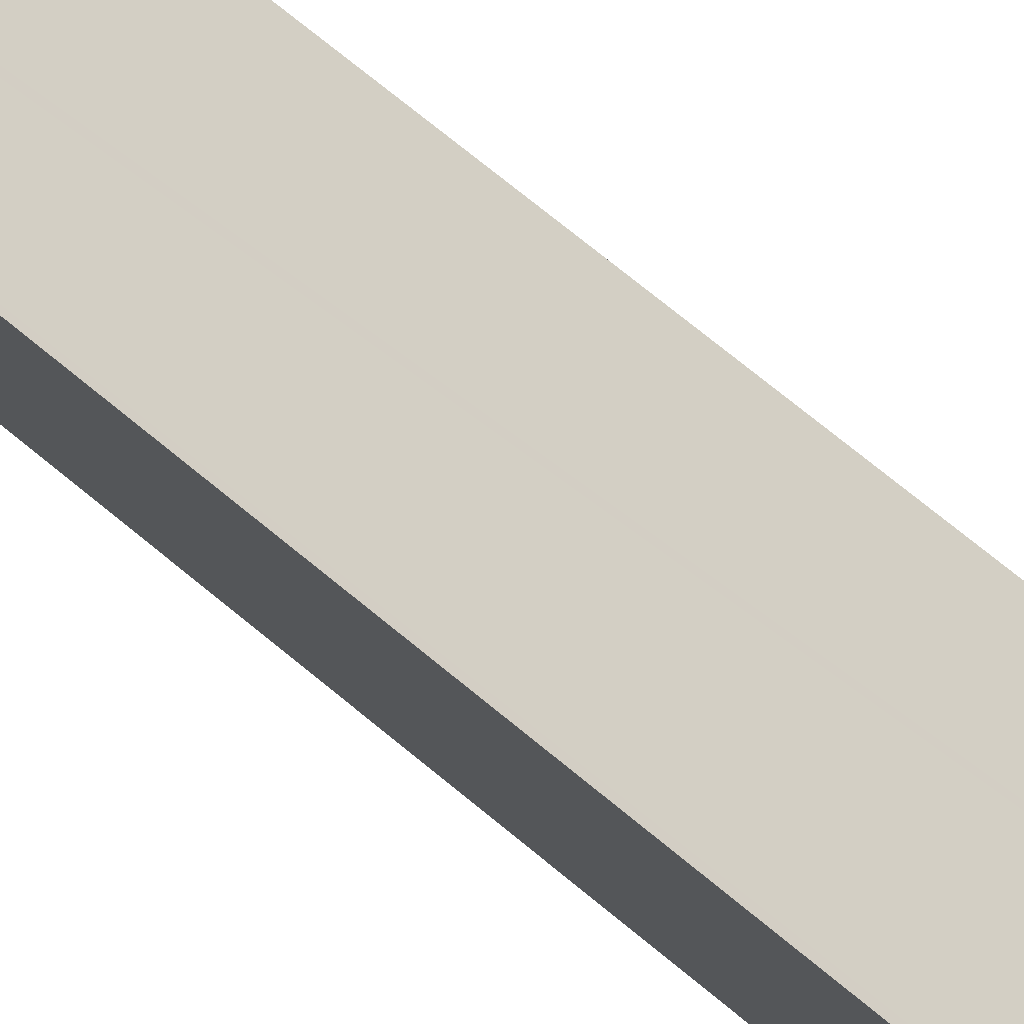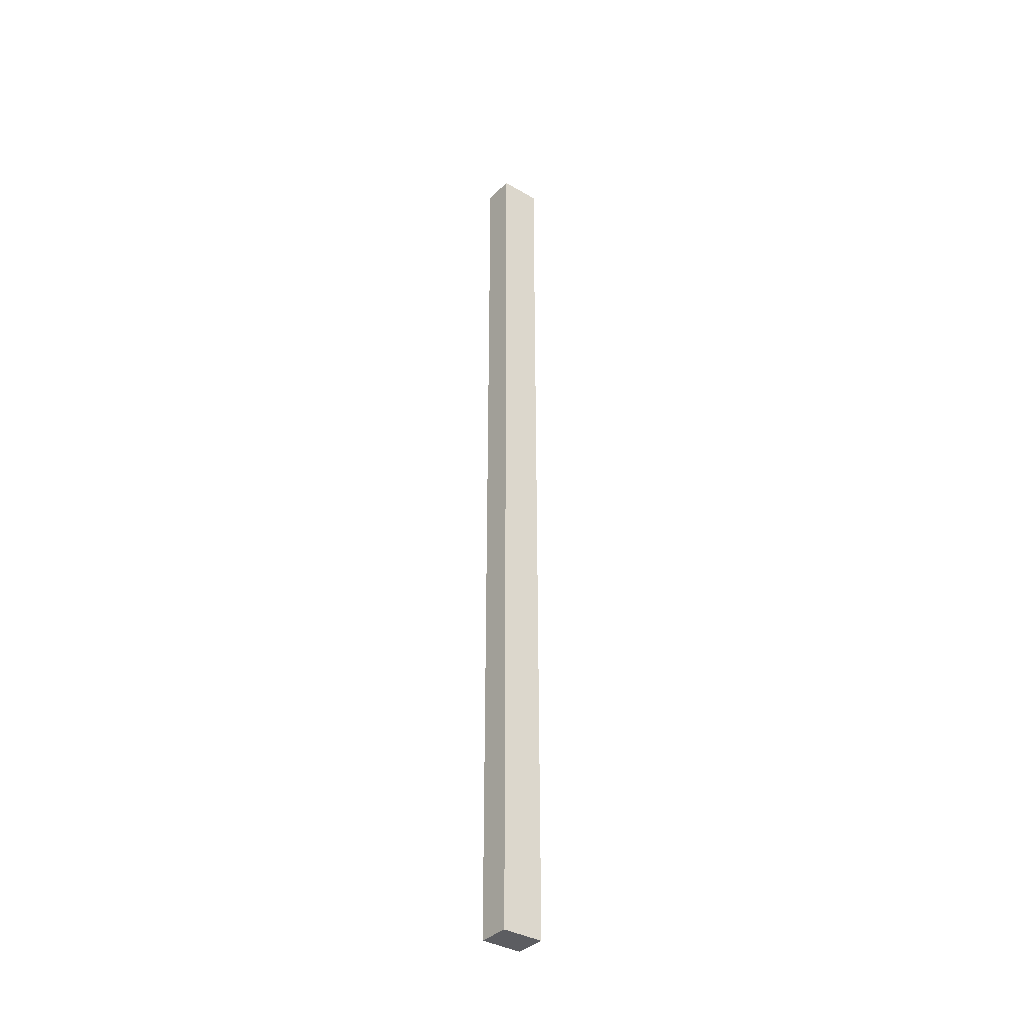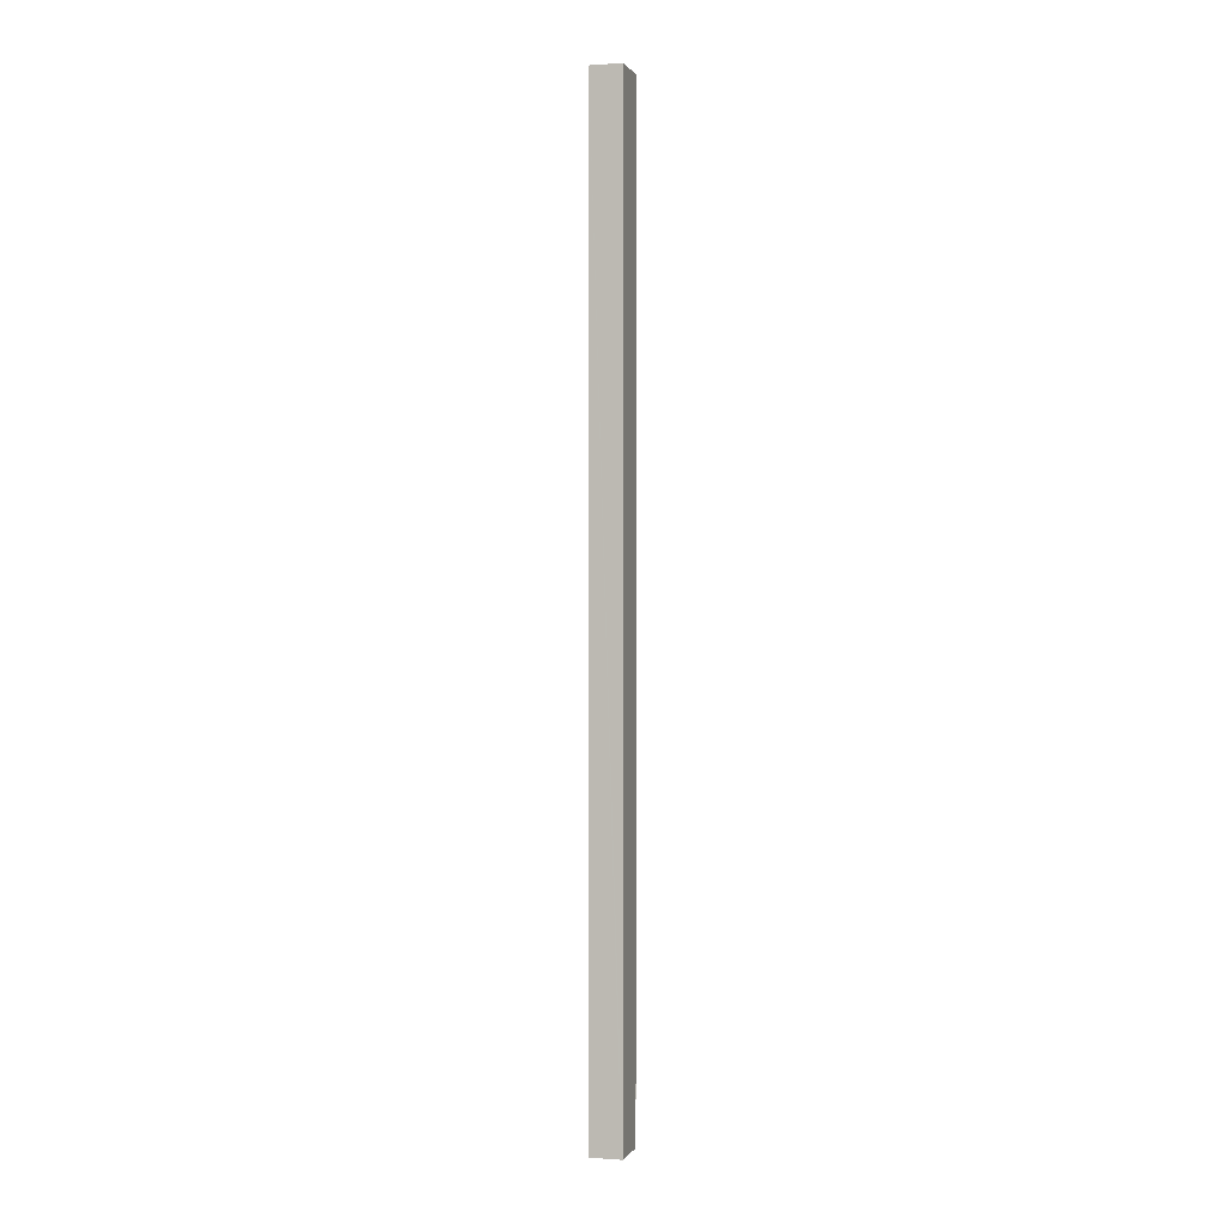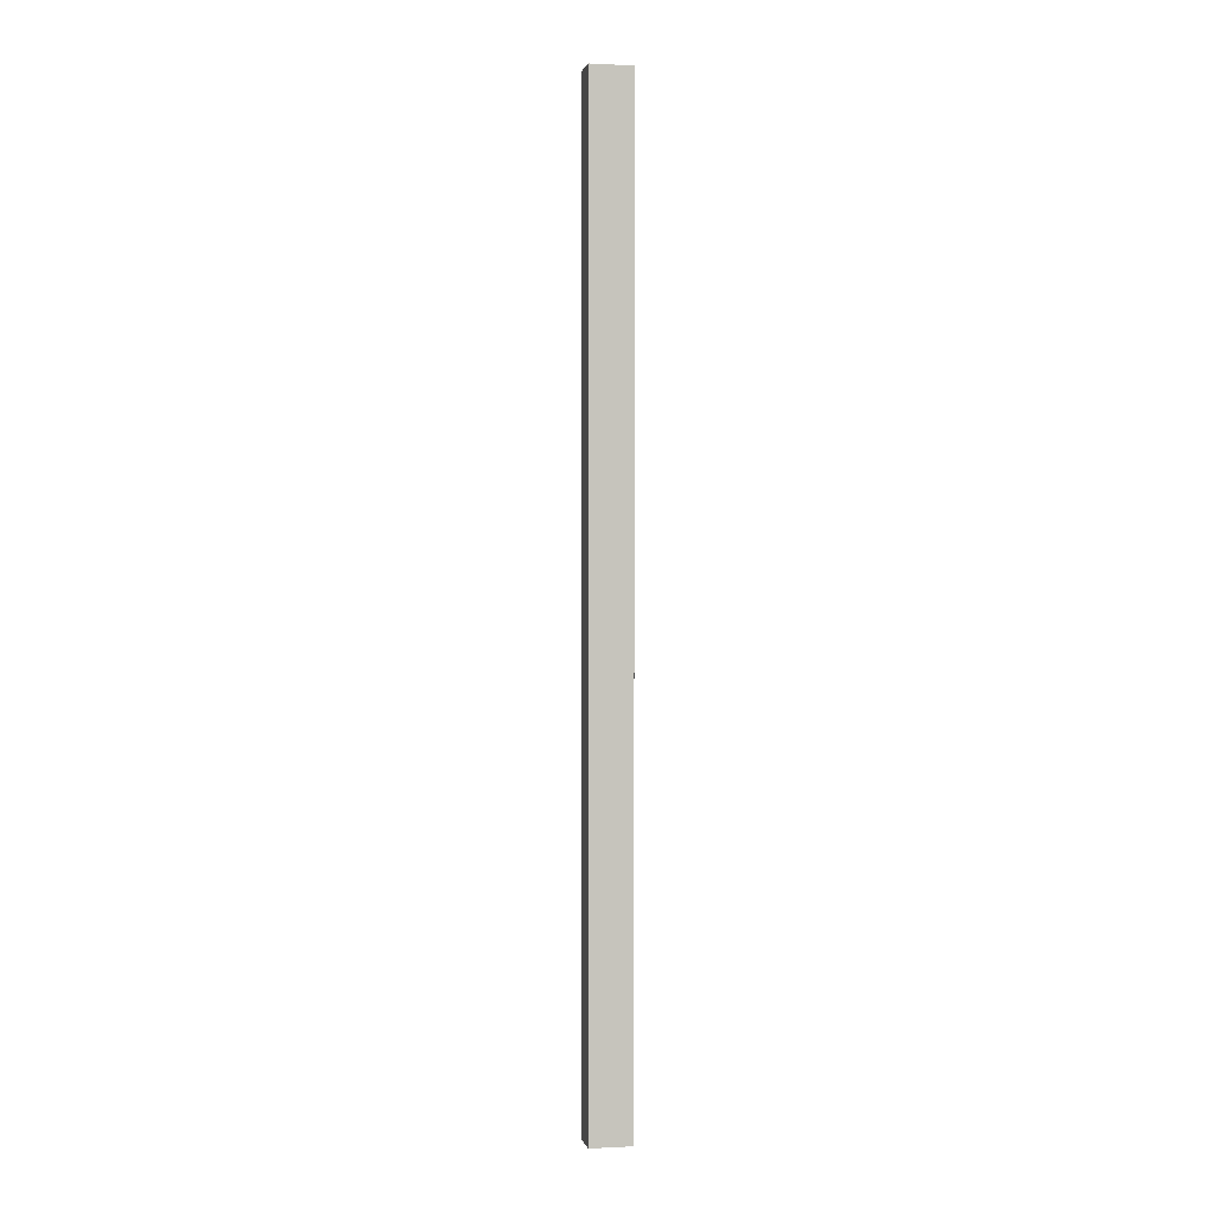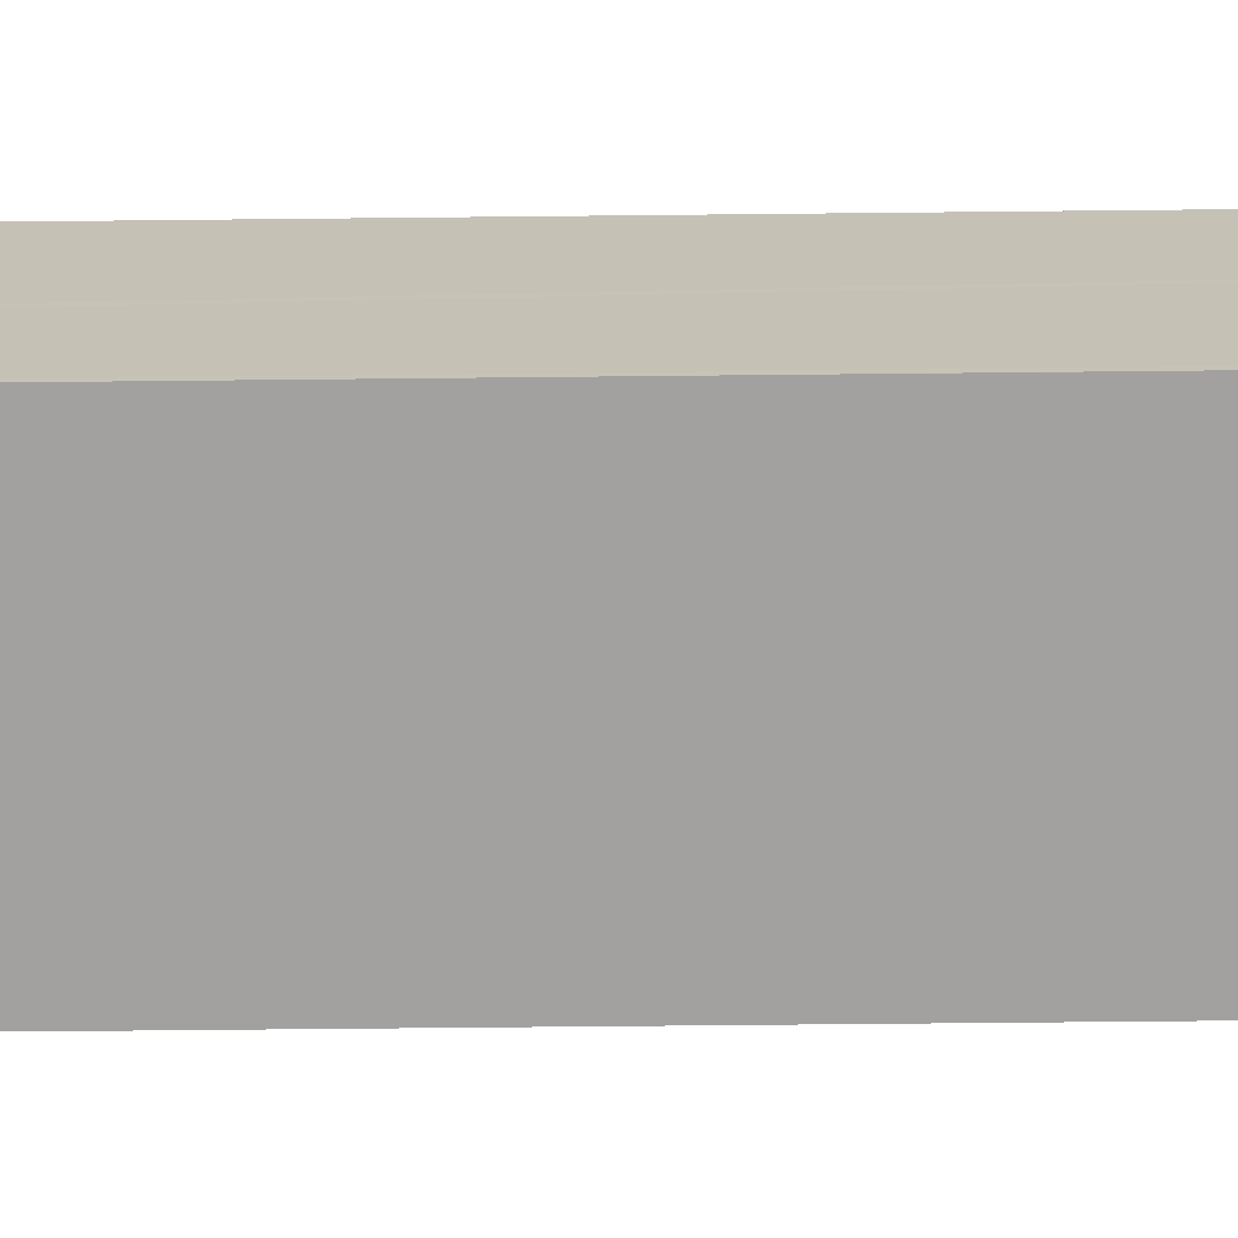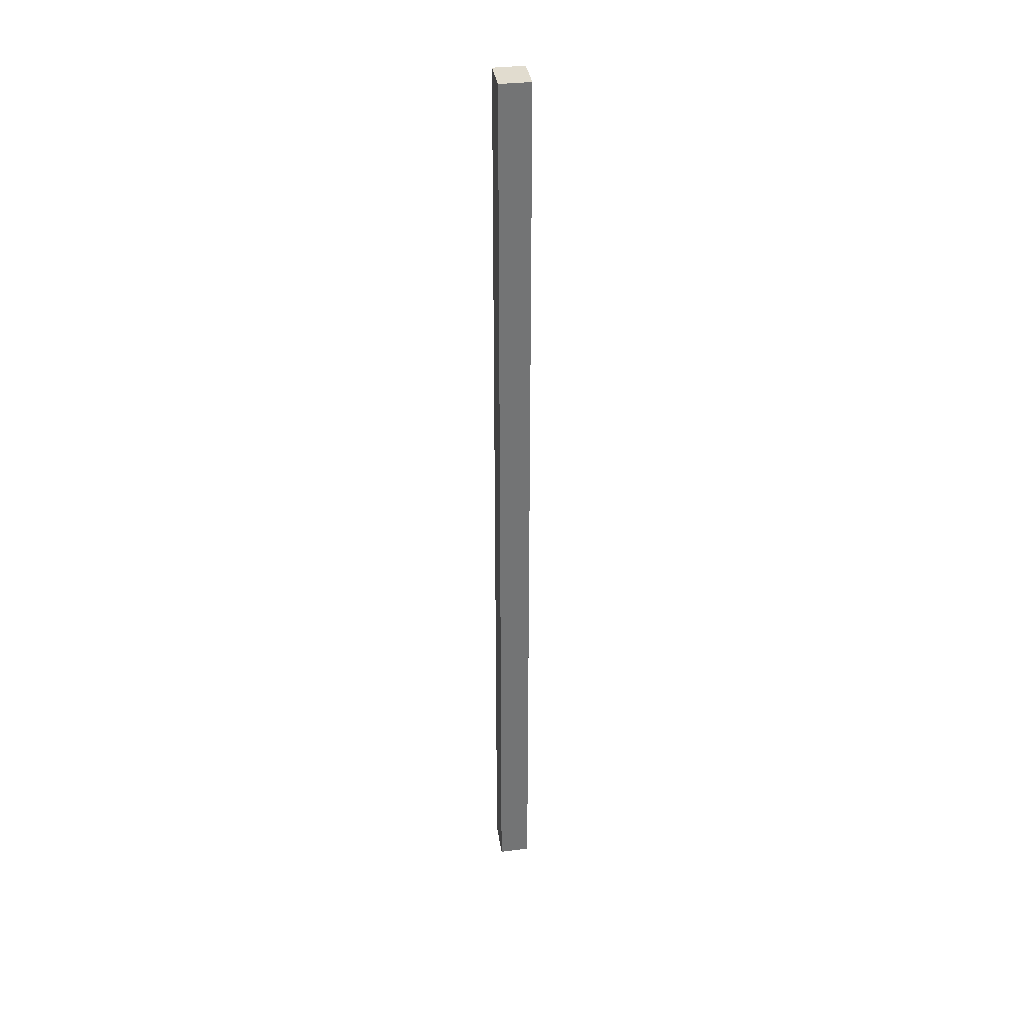
<metadata>
{"format":"obj","ext":"obj","renderer":"f3d","projection":"perspective","resolution":1024,"background":"white","views":[{"elev":34.7,"azim":144.1,"up":"+Z"},{"elev":-36.8,"azim":-96.4,"up":"+Y"},{"elev":0.5,"azim":46.8,"up":"+Y"},{"elev":0.7,"azim":-69.9,"up":"+Y"},{"elev":-13.3,"azim":92.4,"up":"+Z"},{"elev":34.4,"azim":-157.3,"up":"+Y"}]}
</metadata>
<code>
v  0.356 13.79 -0.225
v  0.685 13.79 0.273
v  0.38 13.79 -0.24
v  0.668 13.79 0.284
v  0 13.79 8.442e-16
v  0.305 13.79 0.513
v  0.685 -1.672e-17 0.273
v  0.38 1.47e-17 -0.24
v  0 0 0
v  0.356 1.378e-17 -0.225
v  0.305 -3.141e-17 0.513
v  0.668 -1.739e-17 0.284
g defaultobject
f 1 2 3
f 2 1 4
f 4 1 5
f 4 5 6
f 7 3 2
f 3 7 8
f 8 1 3
f 1 8 5
f 5 8 9
f 9 8 10
f 9 6 5
f 6 9 11
f 4 7 2
f 7 4 6
f 7 6 12
f 12 6 11
f 7 10 8
f 10 7 12
f 10 12 9
f 9 12 11

</code>
